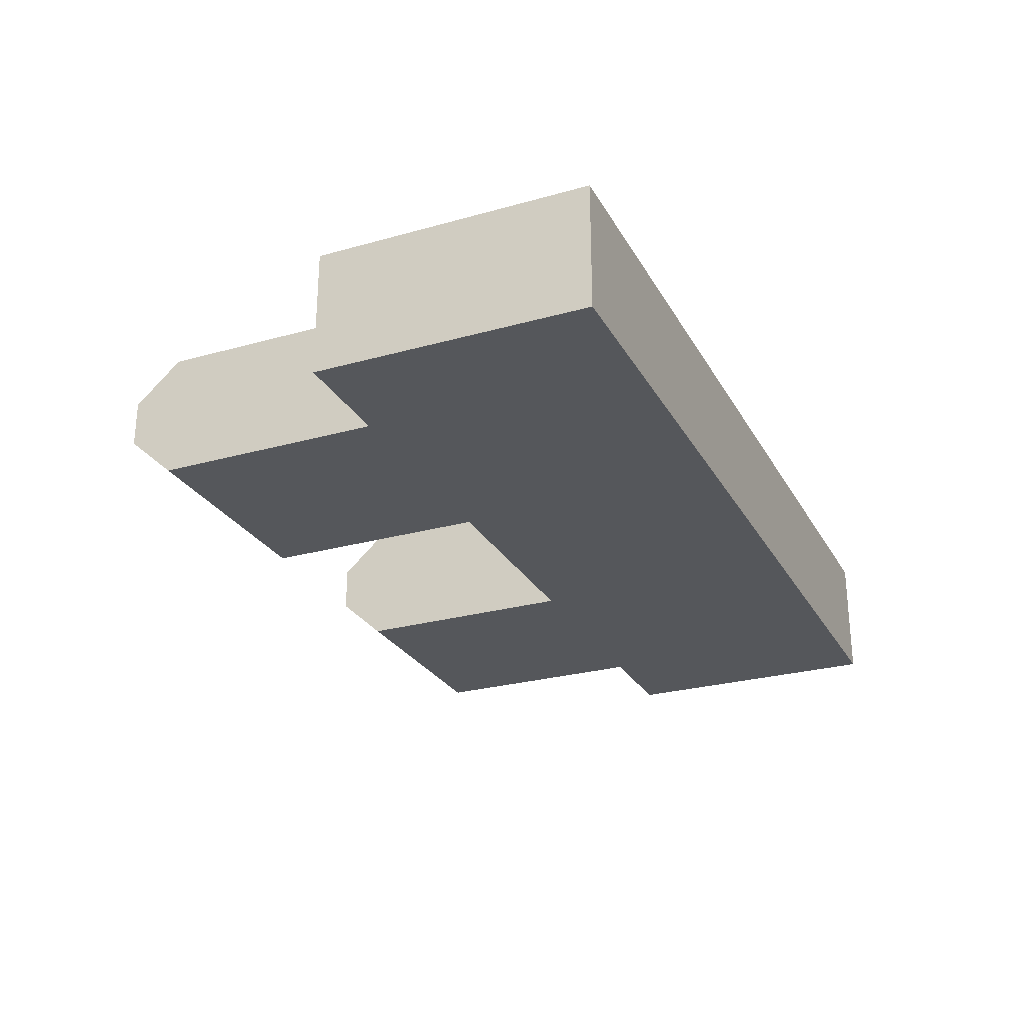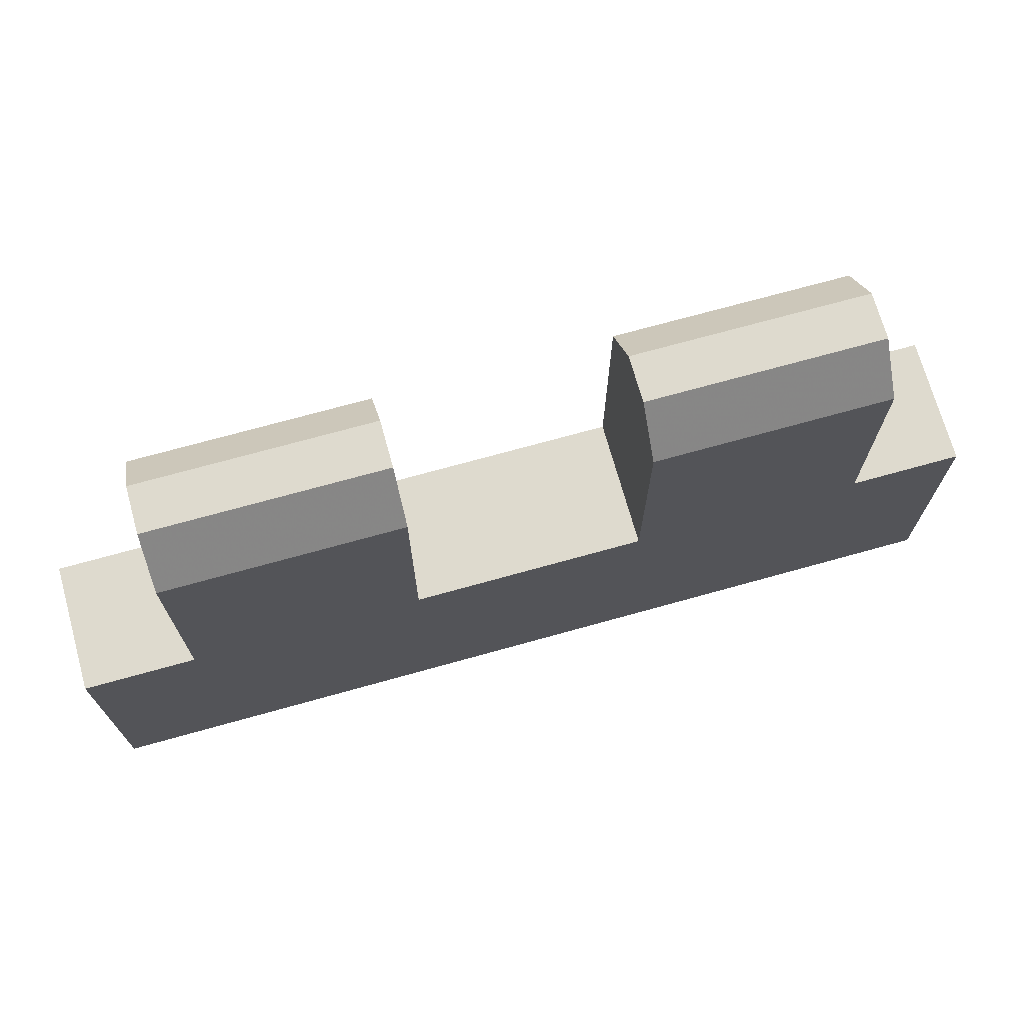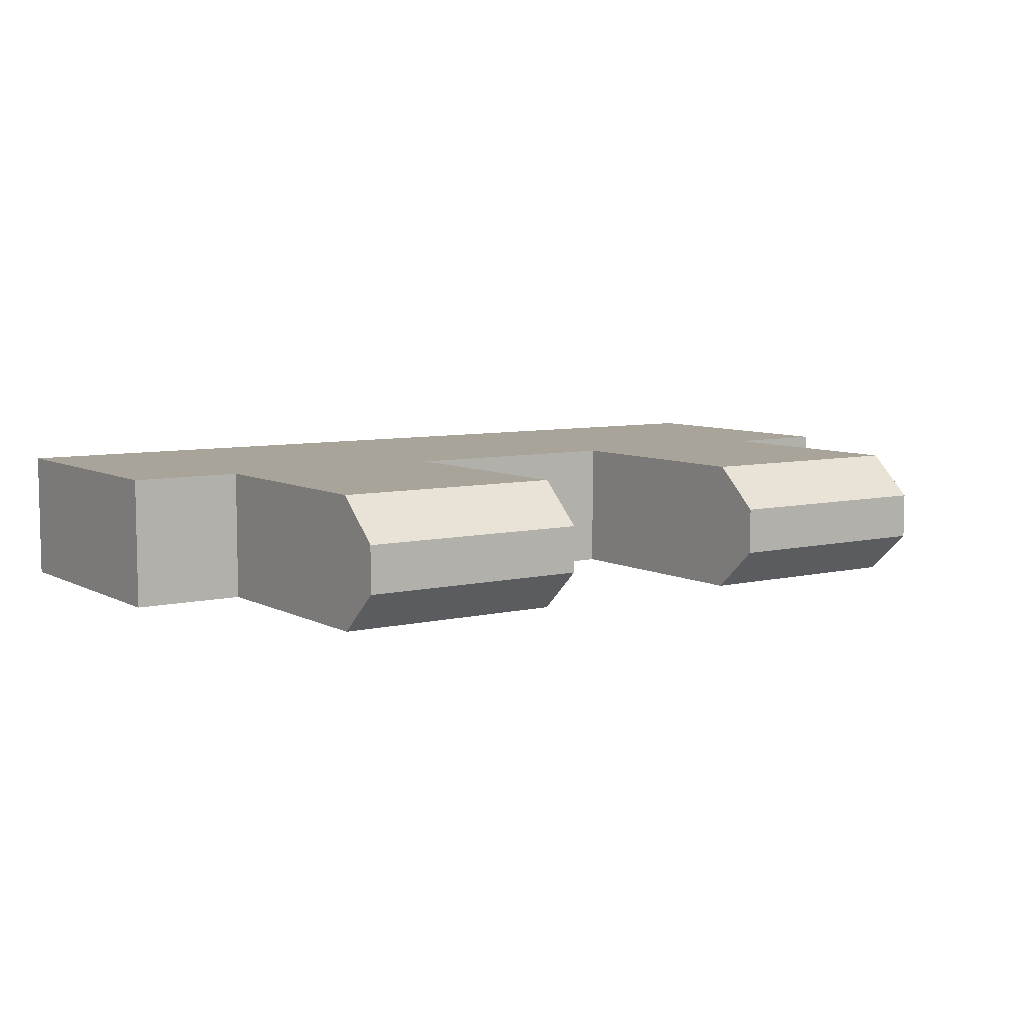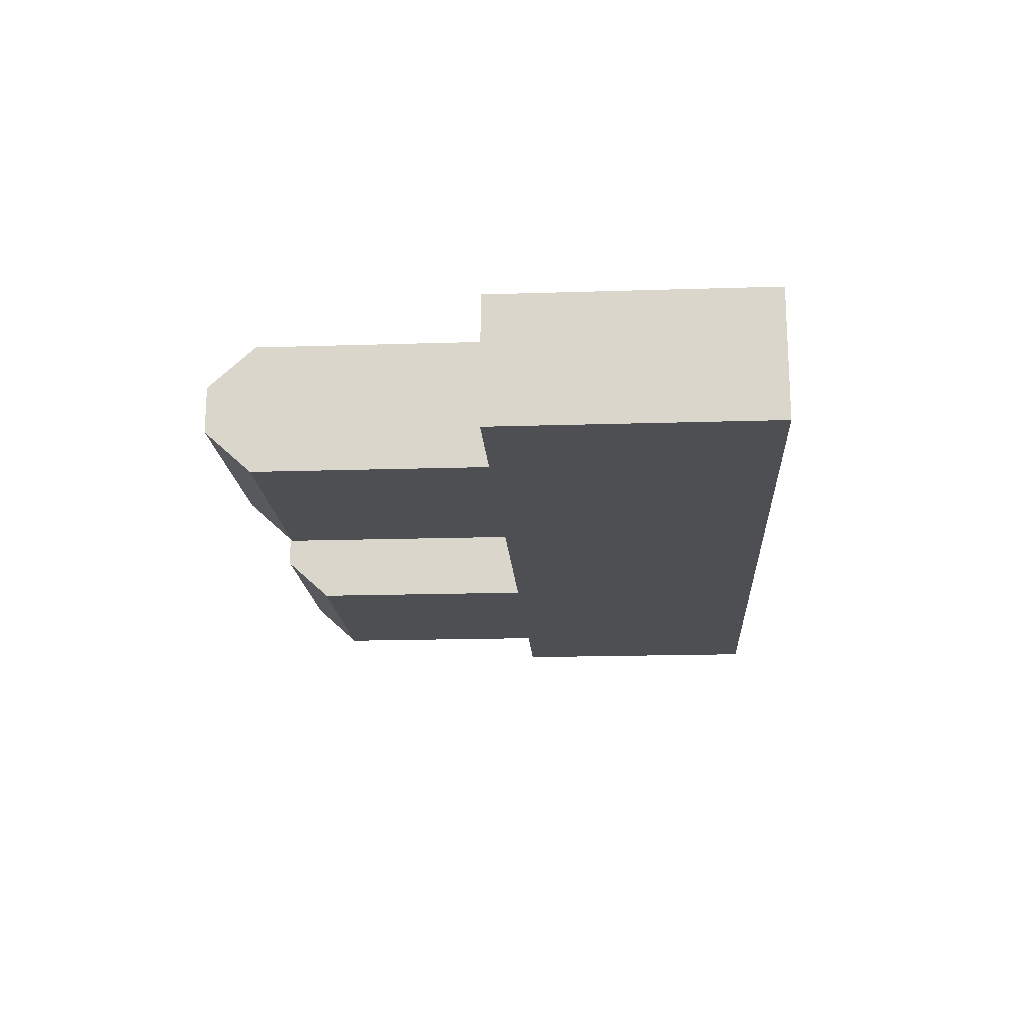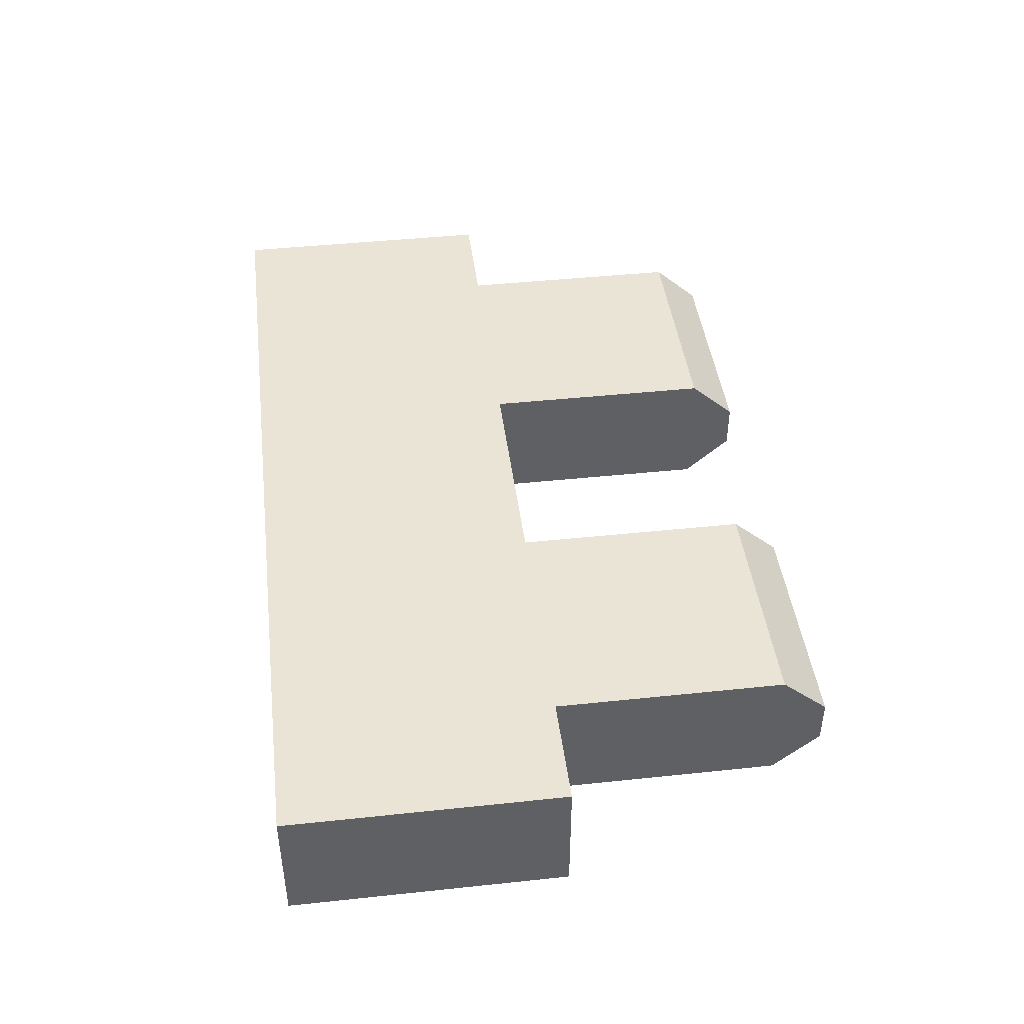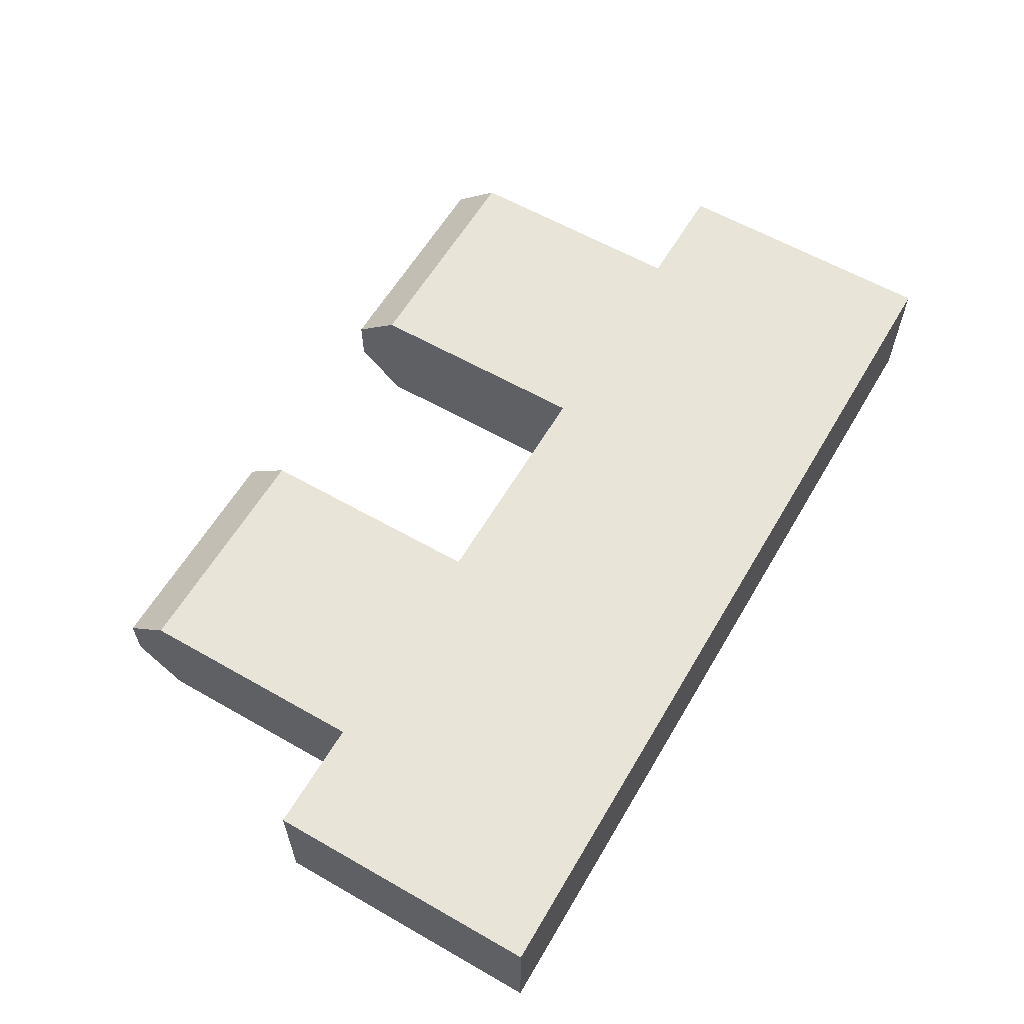
<metadata>
{"format":"obj","ext":"obj","renderer":"f3d","projection":"perspective","resolution":1024,"background":"white","views":[{"elev":-26.5,"azim":-66.3,"up":"+Z"},{"elev":71.1,"azim":-15.6,"up":"+Y"},{"elev":7.2,"azim":145.6,"up":"+Z"},{"elev":-17.6,"azim":-86.4,"up":"+Z"},{"elev":43.9,"azim":82.9,"up":"+Z"},{"elev":60.2,"azim":-59.7,"up":"+Z"}]}
</metadata>
<code>
g stone_wall_low_stright
v -0.75 -0.6 0.71
v -0.75 0 0.71
v 0.99 -0.6 0.71
v 0.99 -0.6 0.99
v -0.99 -0.6 0.71
v 0.99 0 0.71
v 0.99 0 0.99
v -0.99 0 0.71
v 0.75 0 0.99
v 0.25 0 0.99
v -0.25 0 0.99
v -0.25 -0.6 0.99
v 0.25 -0.6 0.99
v 0.75 -0.6 0.99
v -0.25 0 0.71
v 0.25 0 0.71
v 0.75 0 0.71
v 0.75 -0.6 0.71
v 0.25 -0.6 0.71
v -0.25 -0.6 0.71
v 0.75 0.5 0.99
v 0.25 0.5 0.99
v -0.25 0.5 0.99
v -0.75 0.5 0.71
v 0.25 0.5 0.71
v 0.75 0.5 0.71
v 0.25 0.6 0.9
v 0.25 0.6 0.8
v 0.75 0.6 0.9
v 0.75 0.6 0.8
v -0.75 0 0.99
v -0.75 -0.6 0.99
v -0.99 0 0.99
v -0.99 -0.6 0.99
v -0.25 0.5 0.71
v -0.75 0.5 0.99
v -0.75 0.6 0.9
v -0.25 0.6 0.9
v -0.25 0.6 0.8
v -0.75 0.6 0.8
f 6 7 4 3
f 33 8 5 34
f 17 6 3 18
f 17 9 7 6
f 7 9 14 4
f 9 10 13 14
f 10 11 12 13
f 15 16 19 20
f 16 17 18 19
f 3 4 14 18
f 18 14 13 19
f 19 13 12 20
f 16 10 22 25
f 15 11 10 16
f 21 26 30 29
f 27 22 21 29
f 15 2 24 35
f 17 16 25 26
f 10 9 21 22
f 1 32 34 5
f 2 15 20 1
f 31 11 23 36
f 25 28 30 26
f 28 27 29 30
f 11 31 32 12
f 23 38 37 36
f 20 12 32 1
f 39 35 24 40
f 31 33 34 32
f 25 22 27 28
f 9 17 26 21
f 11 15 35 23
f 38 39 40 37
f 24 36 37 40
f 23 35 39 38
f 8 33 31 2
f 1 5 8 2
f 36 24 2 31

</code>
